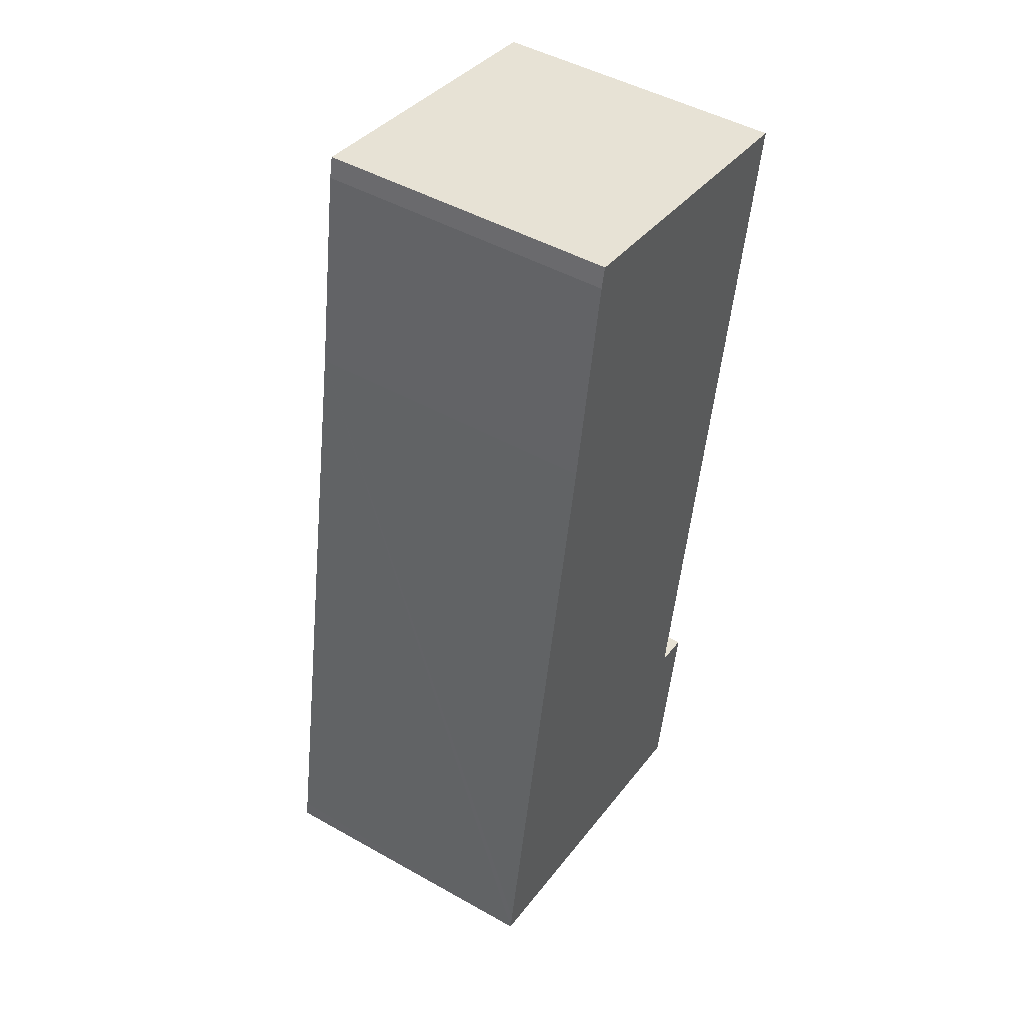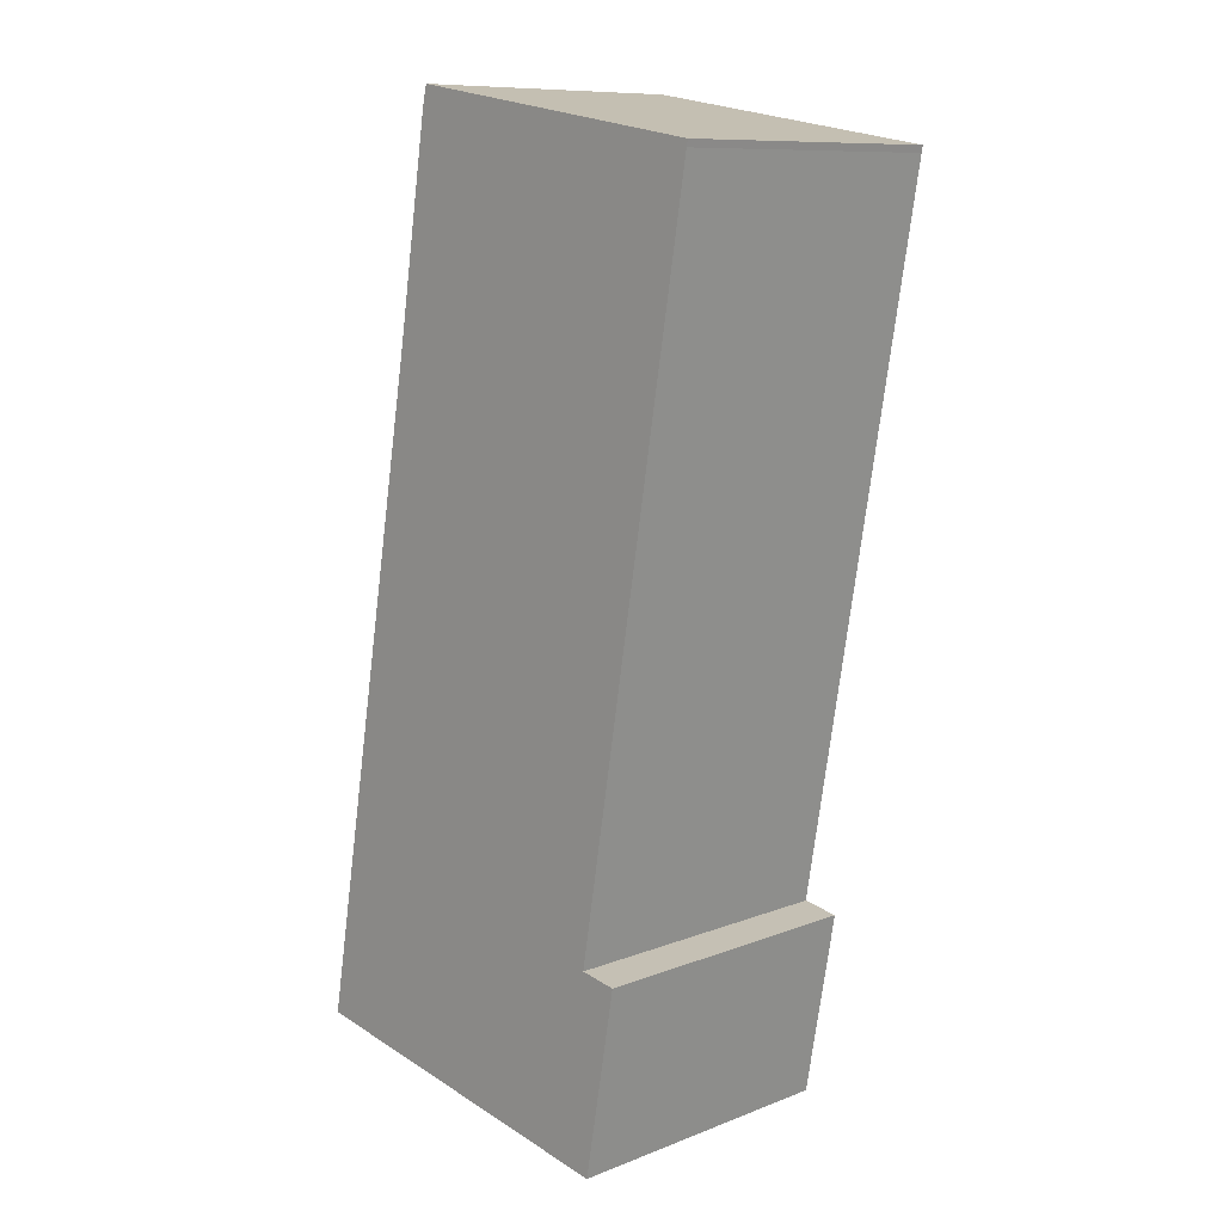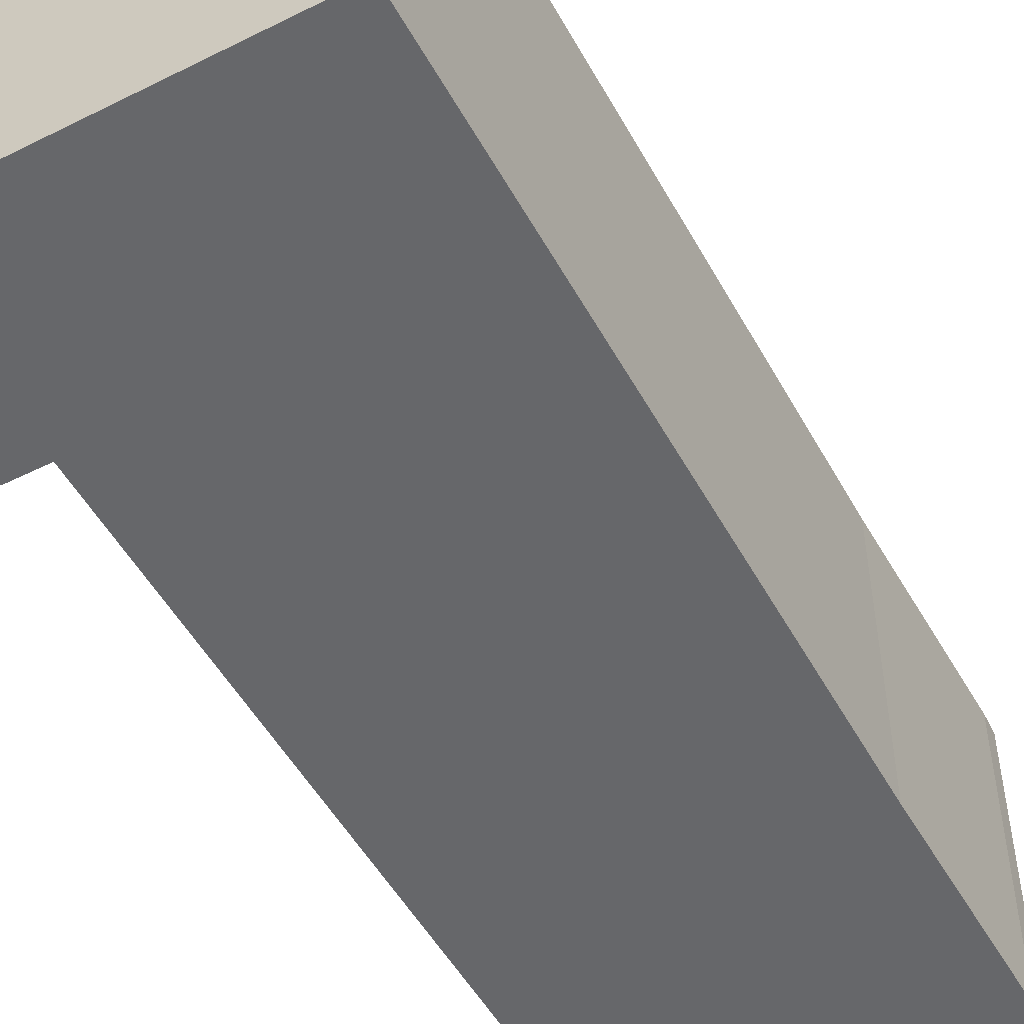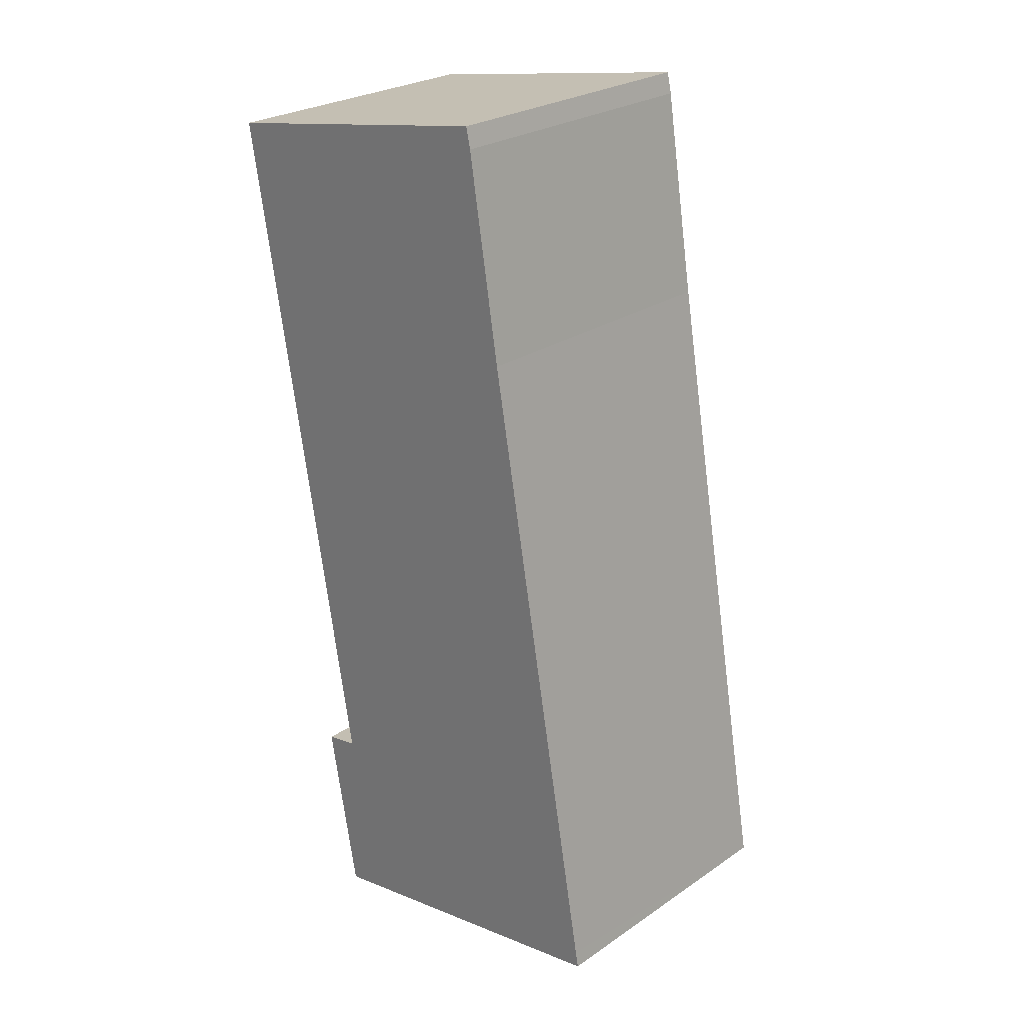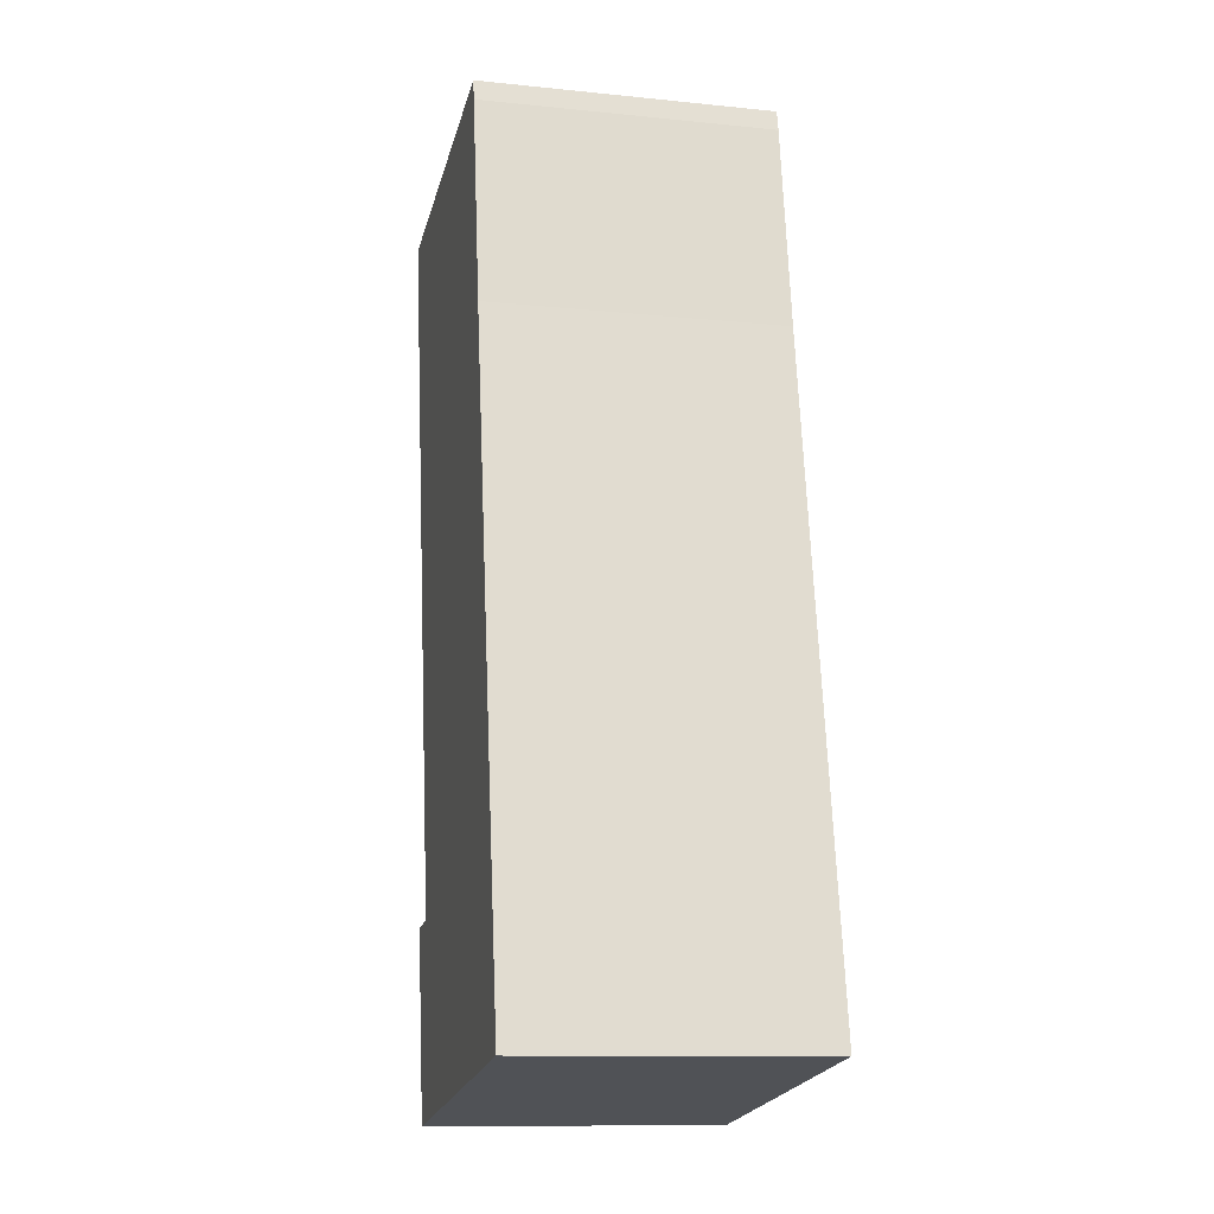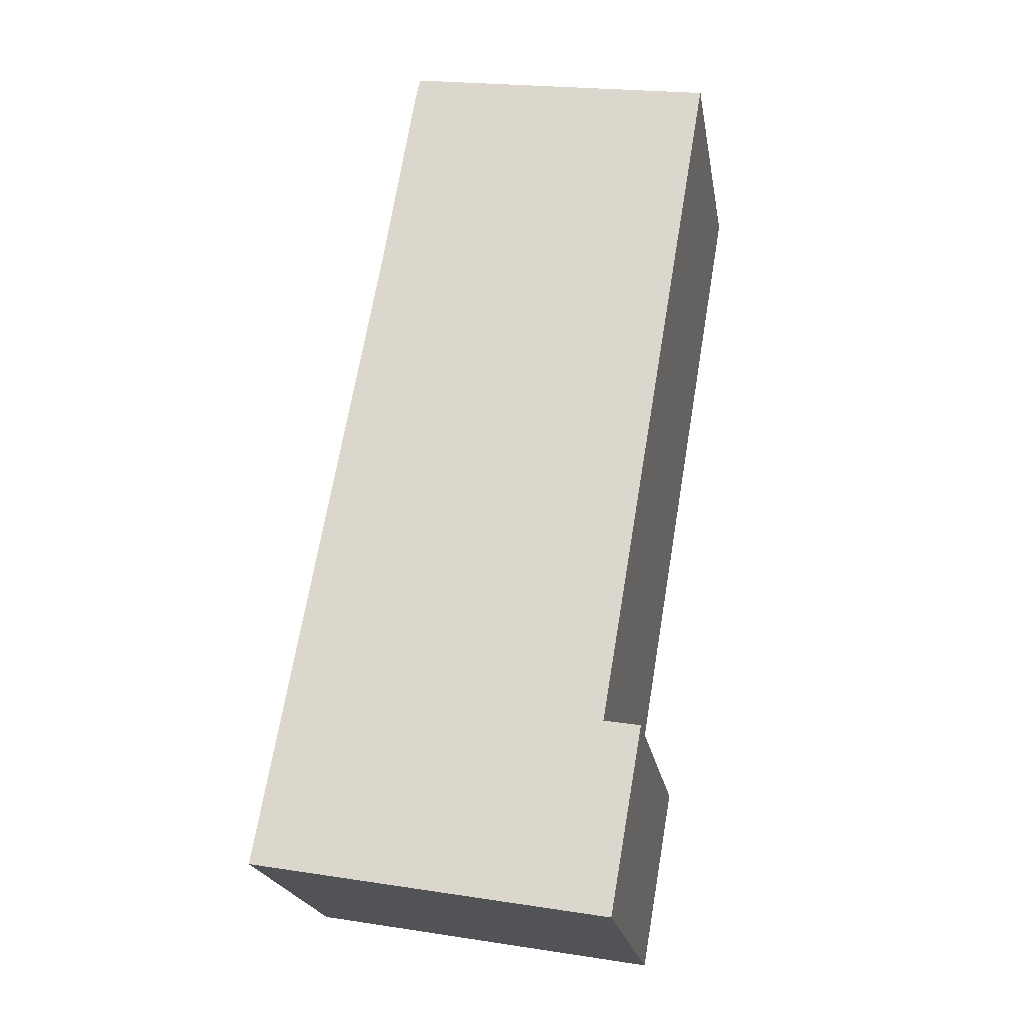
<metadata>
{"format":"obj","ext":"obj","renderer":"f3d","projection":"perspective","resolution":1024,"background":"white","views":[{"elev":47.4,"azim":-57.6,"up":"+Z"},{"elev":10.1,"azim":45.6,"up":"+Z"},{"elev":-52.2,"azim":-141.6,"up":"+Y"},{"elev":26.0,"azim":-136.8,"up":"+Z"},{"elev":-11.5,"azim":-103.8,"up":"+Z"},{"elev":-21.9,"azim":9.7,"up":"+Z"}]}
</metadata>
<code>
v  13.96 11.6 -2.455
v  13.8 11.6 5.036
v  15.23 11.6 4.781
v  18.47 11.6 32.59
v  6.099 11.6 34.93
v  18.52 11.6 32.85
v  5.914 11.6 34.11
v  4.598 11.6 25.98
v  6.497 11.6 -1.143
v  0.117 11.6 0.658
v  0 11.6 7.101e-16
v  15.23 -2.928e-16 4.781
v  13.96 1.503e-16 -2.455
v  18.52 -2.012e-15 32.85
v  18.47 -1.995e-15 32.59
v  13.8 -3.084e-16 5.036
v  0 0 0
v  6.497 6.999e-17 -1.143
v  0.117 -4.029e-17 0.658
v  4.598 -1.591e-15 25.98
v  5.914 -2.088e-15 34.11
v  6.099 -2.139e-15 34.93
g defaultobject
f 1 2 3
f 4 5 6
f 5 4 2
f 5 2 7
f 7 2 8
f 8 2 1
f 8 1 9
f 8 9 10
f 10 9 11
f 12 1 3
f 1 12 13
f 14 4 6
f 4 14 15
f 15 2 4
f 2 15 16
f 13 9 1
f 9 13 11
f 11 13 17
f 17 13 18
f 17 10 11
f 10 17 8
f 8 17 19
f 8 19 20
f 8 20 7
f 7 20 21
f 21 5 7
f 5 21 22
f 22 6 5
f 6 22 14
f 16 3 2
f 3 16 12
f 21 14 22
f 14 21 20
f 14 20 15
f 15 20 16
f 16 20 19
f 16 19 17
f 16 17 12
f 12 17 18
f 12 18 13

</code>
